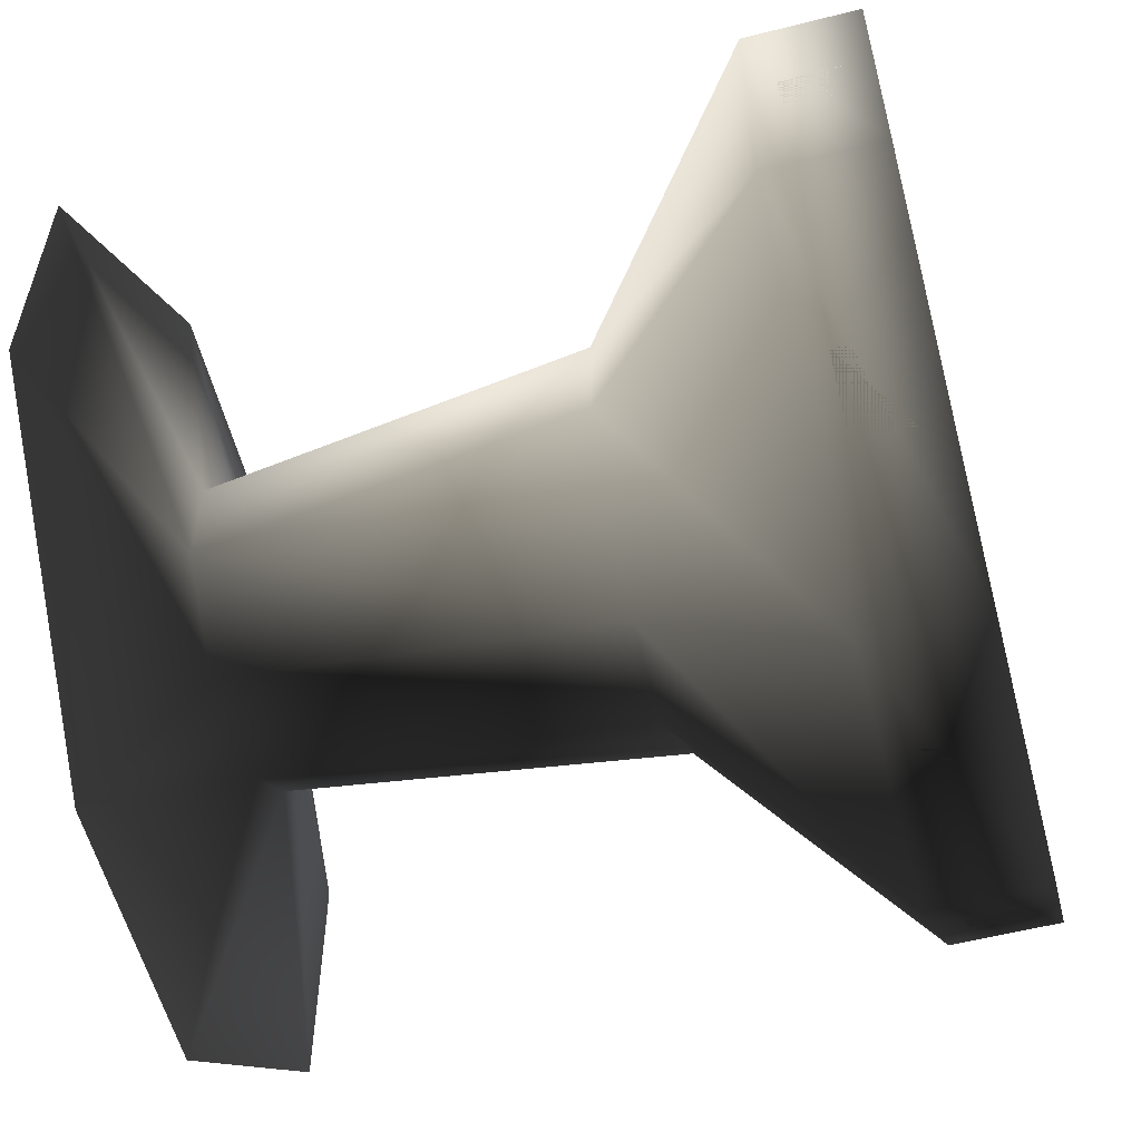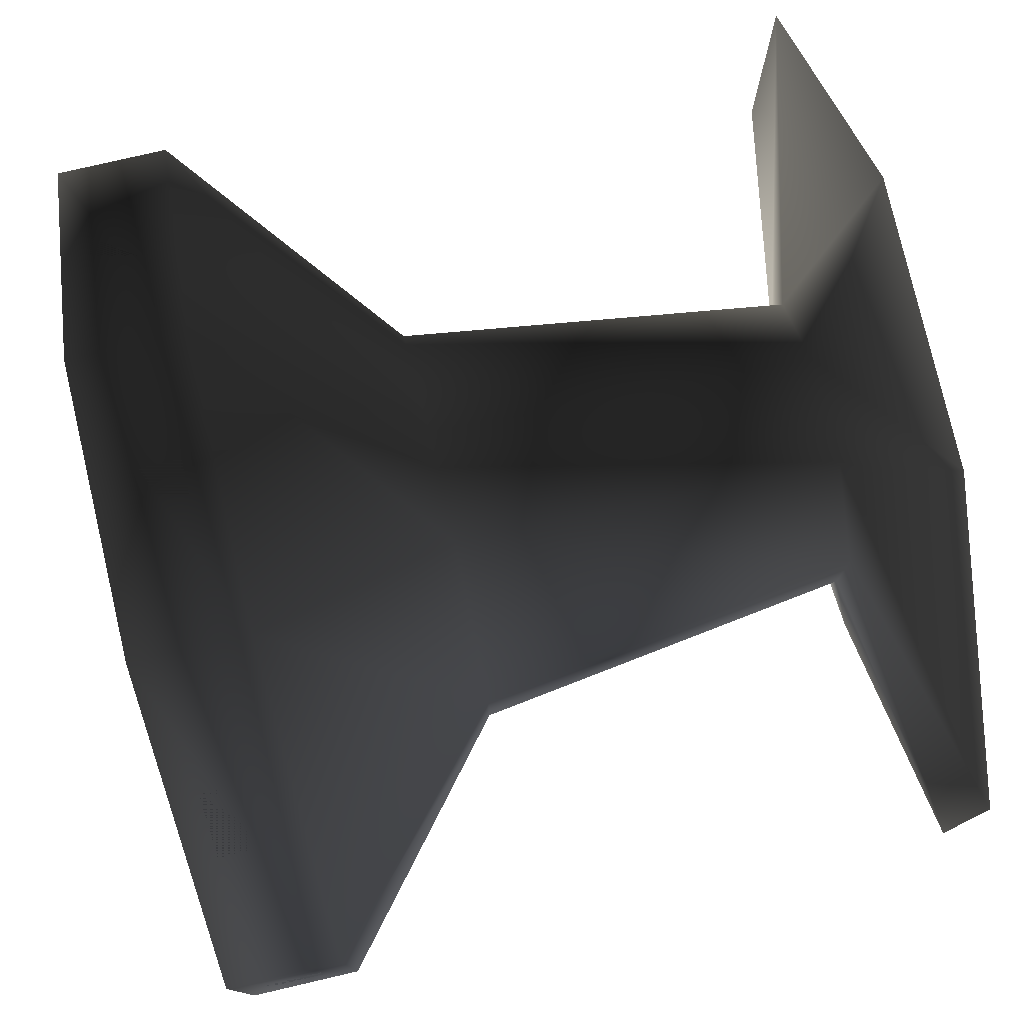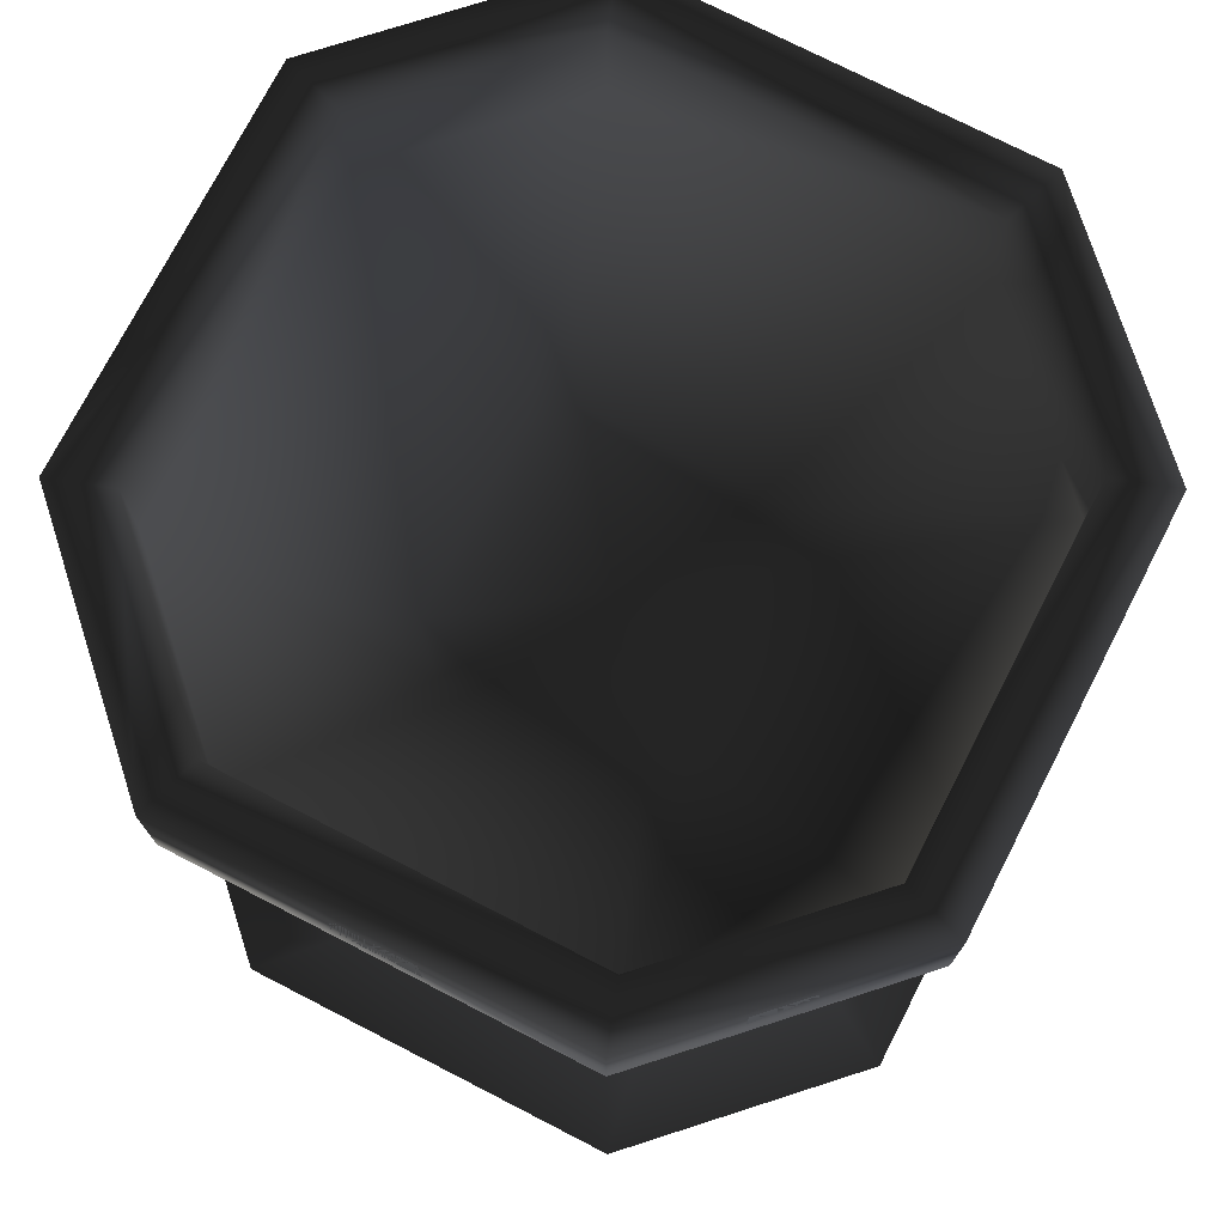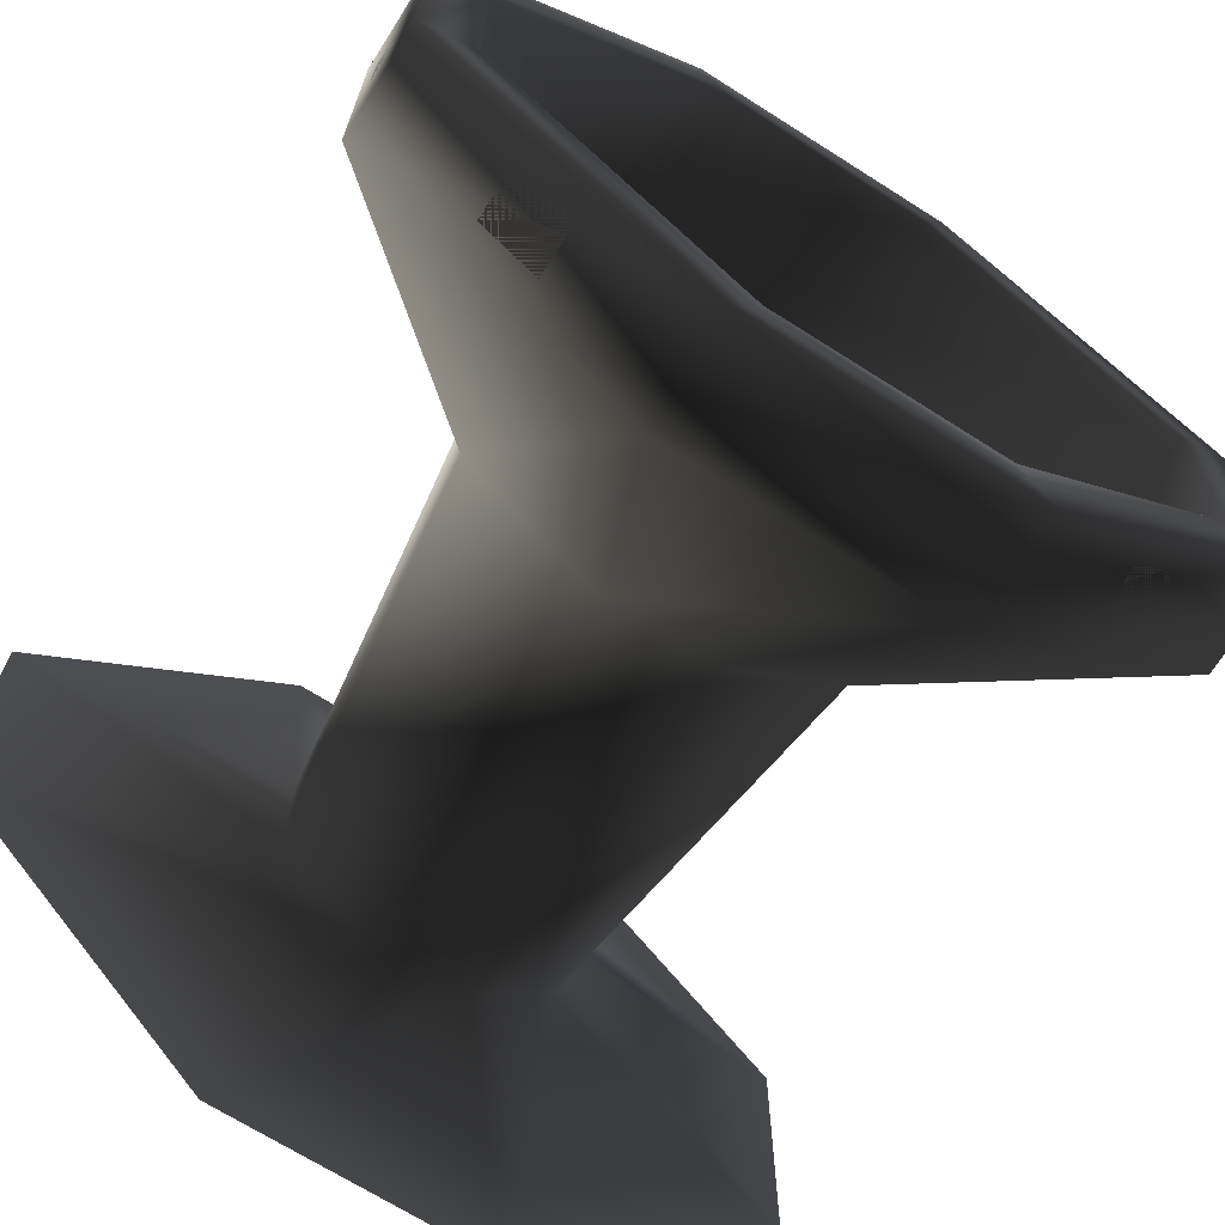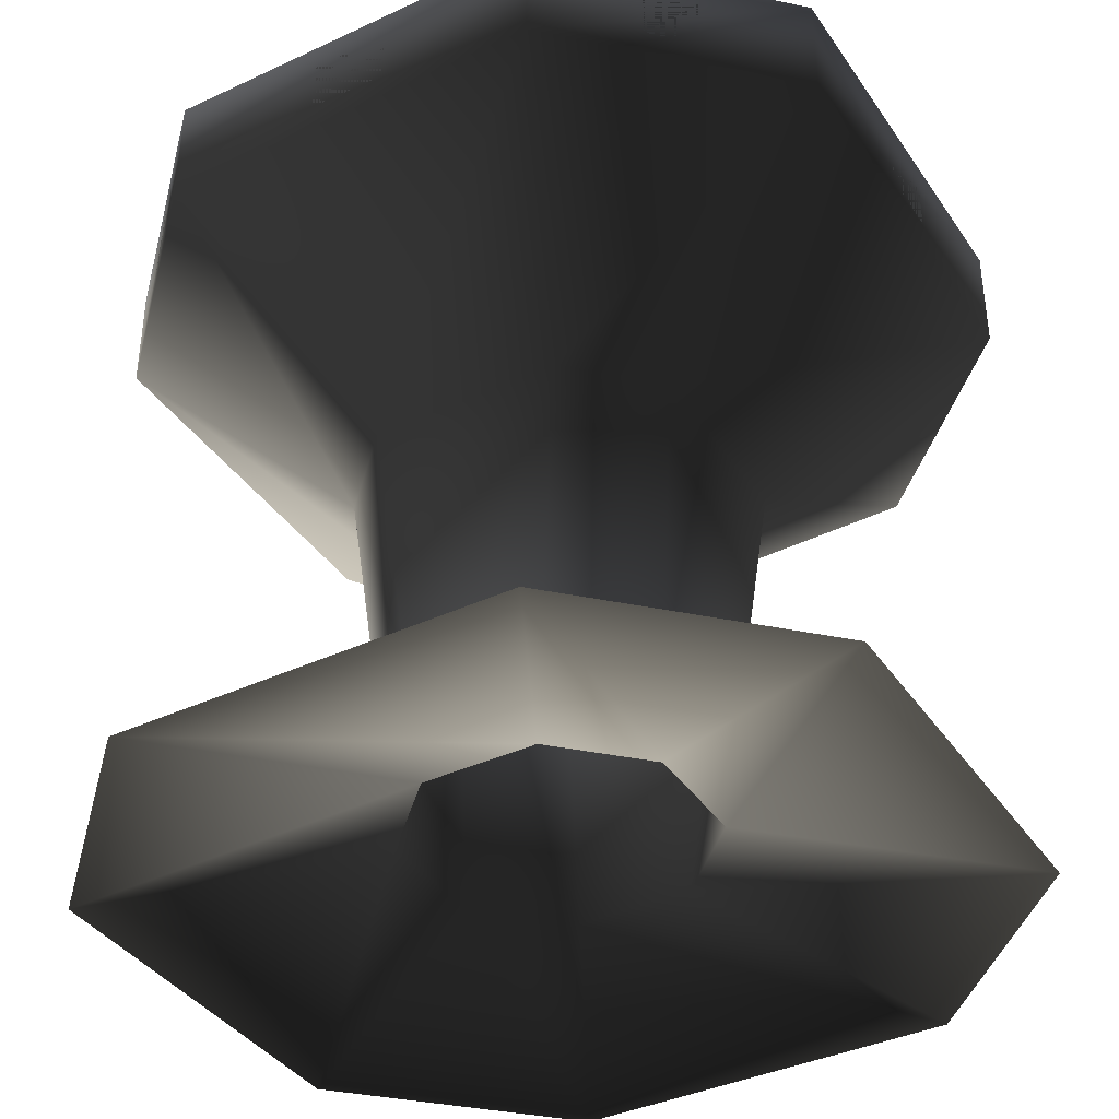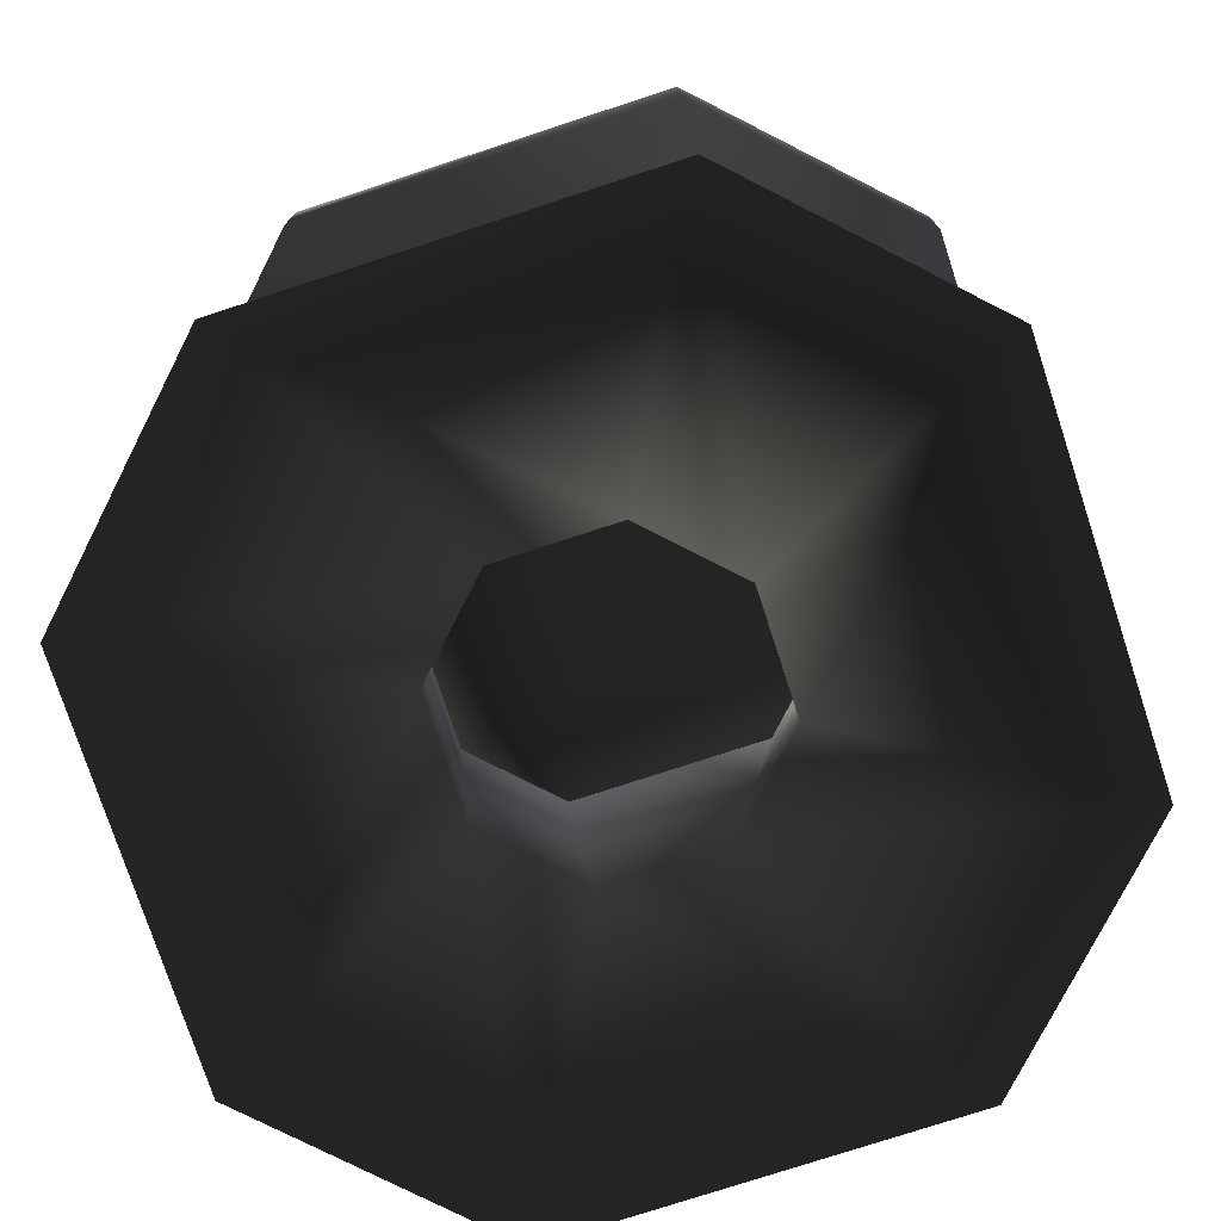
<metadata>
{"format":"obj","ext":"obj","renderer":"f3d","projection":"perspective","resolution":1024,"background":"white","views":[{"elev":-57.3,"azim":104.7,"up":"+Z"},{"elev":78.2,"azim":-103.1,"up":"+Z"},{"elev":74.7,"azim":-107.8,"up":"+Y"},{"elev":-68.8,"azim":147.5,"up":"+Z"},{"elev":-38.5,"azim":165.5,"up":"+Y"},{"elev":-76.5,"azim":153.1,"up":"+Y"}]}
</metadata>
<code>
o 2623
v -1 26 -15
v 1 26 -15
v 1 24 -15
v -1 24 -15
v -1 24 15
v 1 24 15
v 1 26 15
v -1 26 15
v -15 26 1
v -15 26 -1
v -15 24 -1
v -15 24 1
v 15 24 1
v 15 24 -1
v 15 26 -1
v 15 26 1
v -11 26 -9
v -9 26 -11
v -9 24 -11
v -11 24 -9
v 9 24 11
v 11 24 9
v 11 26 9
v 9 26 11
v 9 26 -11
v 11 26 -9
v 11 24 -9
v 9 24 -11
v -11 24 9
v -9 24 11
v -9 26 11
v -11 26 9
v -2 2 -5
v -5 2 -2
v -7 16 -2
v -2 16 -7
v 2 2 -5
v 5 0 -15
v -5 0 -15
v -15 0 -5
v -5 2 2
v -7 16 2
v -15 23 5
v -15 23 -5
v -5 23 -15
v 2 16 -7
v 5 2 -2
v 15 0 -5
v -2 2 5
v -2 16 7
v -5 23 15
v -5 27 15
v -15 27 5
v -15 27 -5
v -5 27 -15
v 5 23 -15
v 7 16 -2
v 5 2 2
v 15 0 5
v 2 2 5
v 2 16 7
v 5 23 15
v 5 27 15
v -4 27 13
v -13 27 4
v -13 27 -4
v -4 27 -13
v 4 27 -13
v 5 27 -15
v 15 23 -5
v 7 16 2
v 5 0 15
v 15 23 5
v 15 27 5
v 4 27 13
v 4 23 13
v -4 23 13
v -13 23 4
v -13 23 -4
v -4 23 -13
v 4 23 -13
v 13 27 -4
v 15 27 -5
v -15 0 5
v -5 0 15
v 13 27 4
v 13 23 4
v 6 16 1
v 1 16 6
v -1 16 6
v -6 16 1
v -6 16 -1
v -1 16 -6
v 1 16 -6
v 13 23 -4
v 6 16 -1
v 0 16 0
f 1 2 3
f 1 3 4
f 5 6 7
f 5 7 8
f 9 10 11
f 9 11 12
f 13 14 15
f 13 15 16
f 17 18 19
f 17 19 20
f 21 22 23
f 21 23 24
f 25 26 27
f 25 27 28
f 29 30 31
f 29 31 32
f 33 34 35
f 33 35 36
f 33 36 37
f 33 37 38
f 33 38 39
f 33 39 34
f 34 39 40
f 34 40 41
f 34 41 42
f 34 42 35
f 35 42 43
f 35 43 44
f 35 44 36
f 36 44 45
f 36 45 46
f 36 46 37
f 37 46 47
f 37 47 48
f 37 48 38
f 41 49 50
f 41 50 42
f 42 50 51
f 42 51 43
f 43 51 52
f 43 52 53
f 43 53 44
f 44 53 54
f 44 54 45
f 45 54 55
f 45 55 56
f 45 56 46
f 46 56 57
f 46 57 47
f 47 57 58
f 47 58 59
f 47 59 48
f 49 60 61
f 49 61 50
f 50 61 62
f 50 62 51
f 51 62 63
f 51 63 52
f 52 63 64
f 52 64 65
f 52 65 53
f 53 65 66
f 53 66 54
f 54 66 55
f 55 66 67
f 55 67 68
f 55 68 69
f 55 69 56
f 56 69 70
f 56 70 57
f 57 70 71
f 57 71 58
f 58 71 60
f 58 60 72
f 58 72 59
f 60 71 61
f 61 71 73
f 61 73 62
f 62 73 74
f 62 74 63
f 63 74 75
f 63 75 64
f 64 75 76
f 64 76 77
f 64 77 65
f 65 77 78
f 65 78 66
f 66 78 79
f 66 79 67
f 67 79 80
f 67 80 68
f 68 80 81
f 68 81 82
f 68 82 69
f 69 82 83
f 69 83 70
f 70 83 73
f 70 73 71
f 40 84 41
f 41 84 49
f 49 84 85
f 49 85 60
f 60 85 72
f 75 74 86
f 75 86 87
f 75 87 76
f 76 87 88
f 76 88 89
f 76 89 77
f 77 89 90
f 77 90 78
f 78 90 91
f 78 91 79
f 79 91 92
f 79 92 80
f 80 92 93
f 80 93 81
f 81 93 94
f 81 94 95
f 81 95 82
f 82 95 86
f 82 86 83
f 83 86 74
f 83 74 73
f 87 95 96
f 87 96 88
f 88 96 97
f 88 97 89
f 89 97 90
f 90 97 91
f 91 97 92
f 92 97 93
f 93 97 94
f 94 97 96
f 94 96 95
f 86 95 87

</code>
